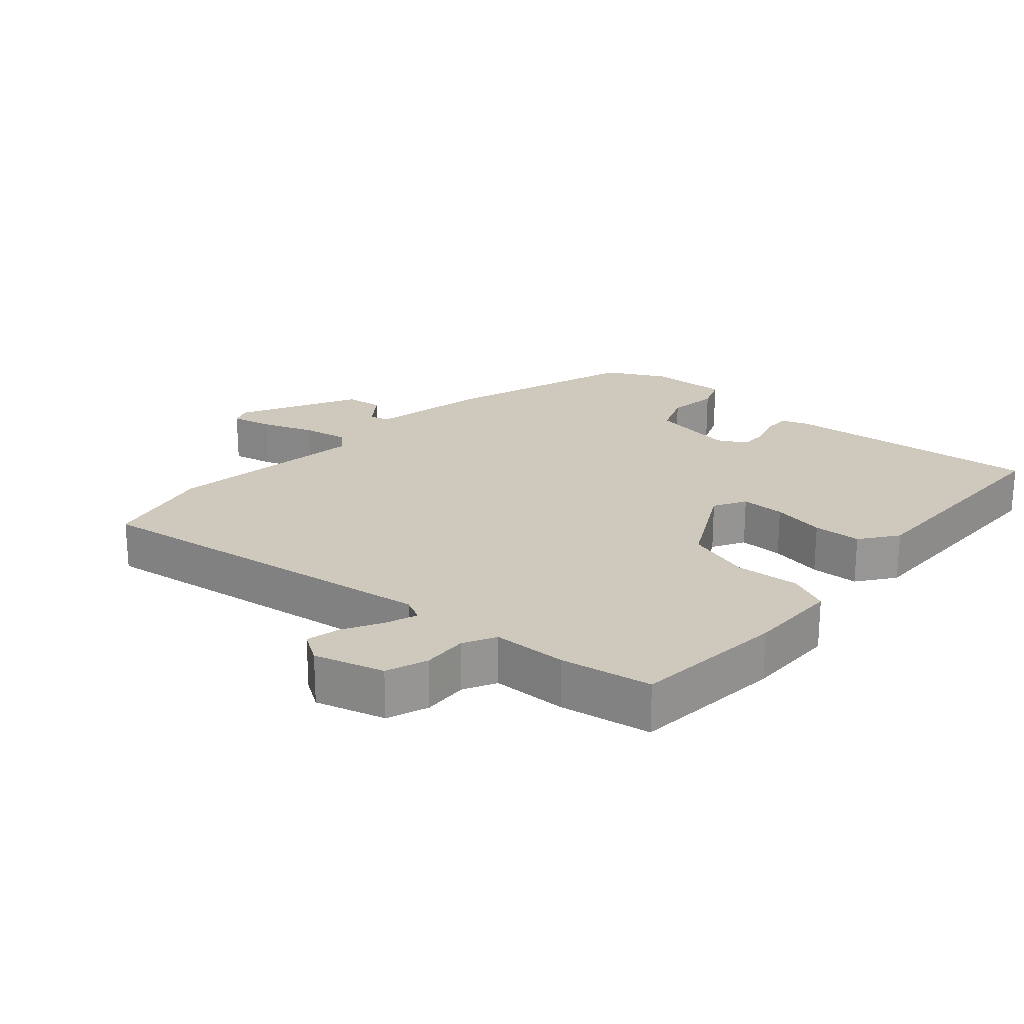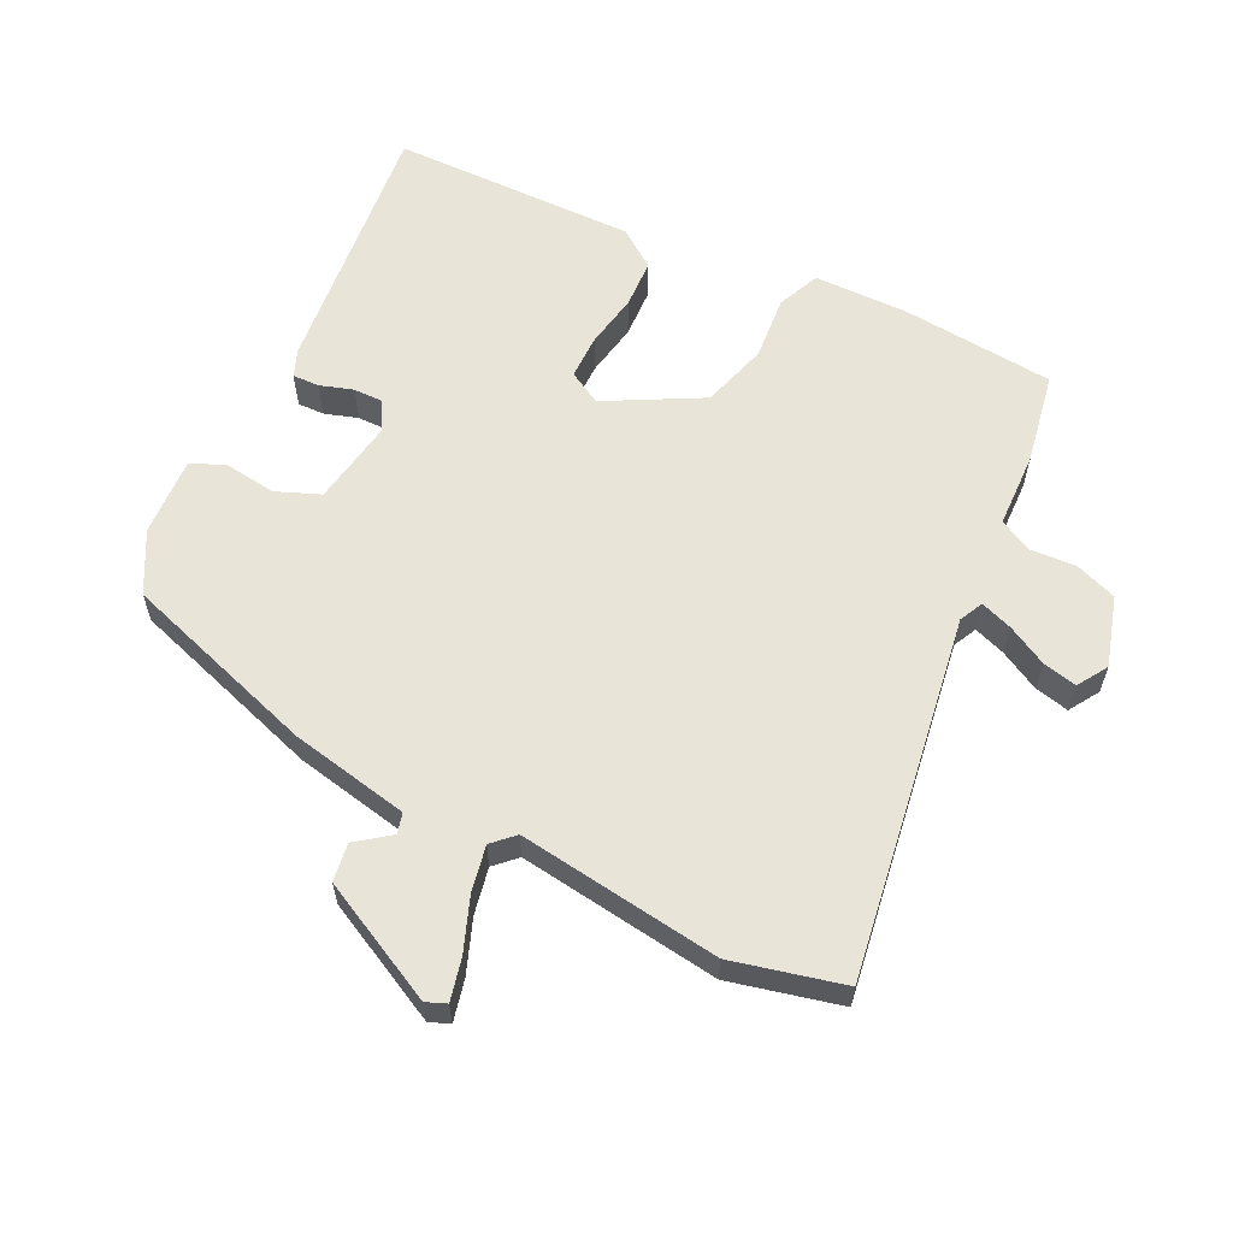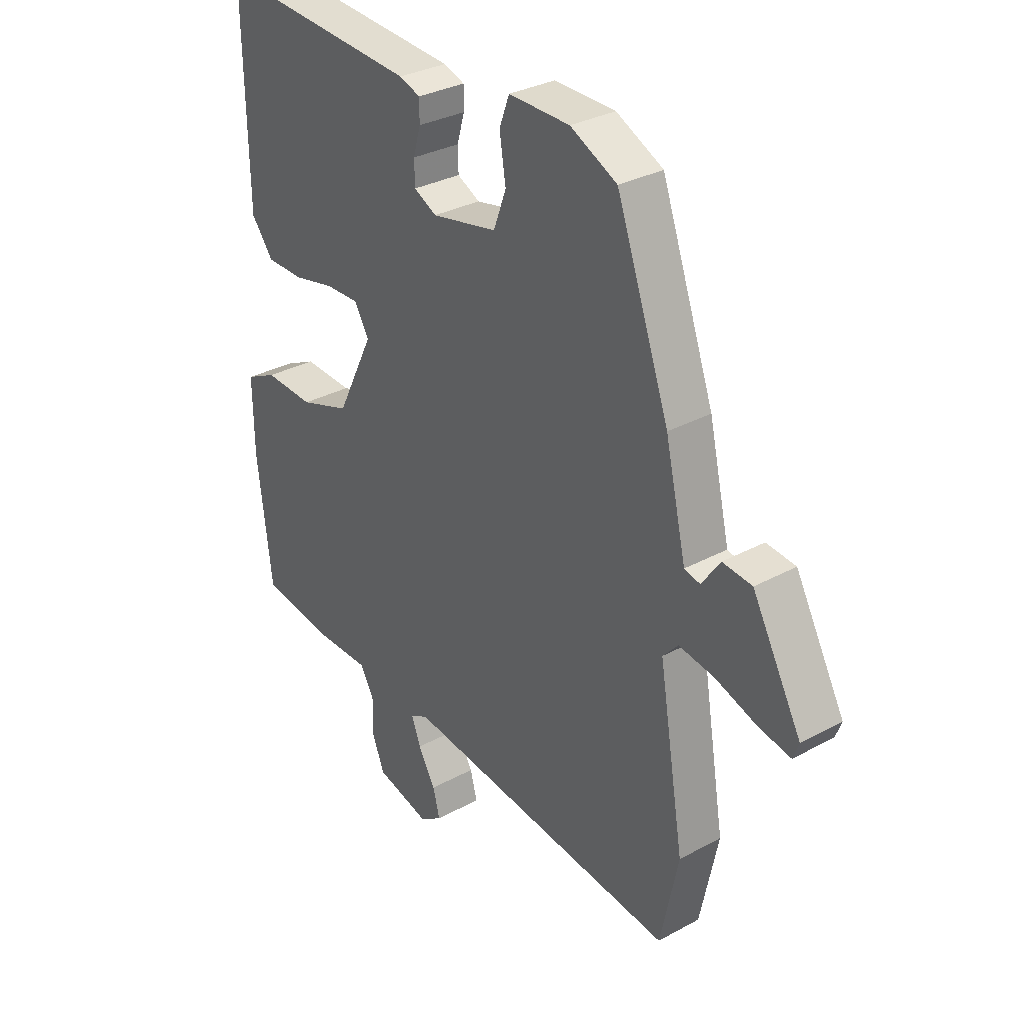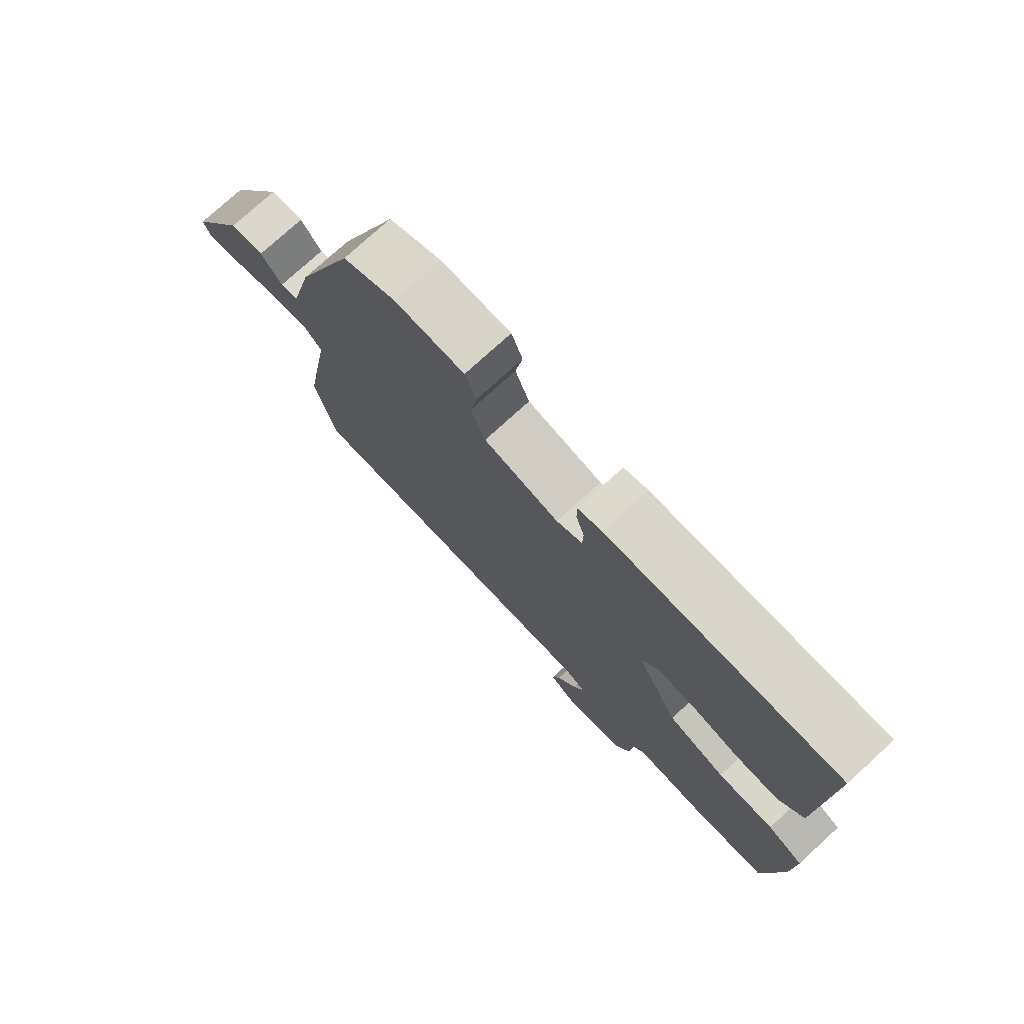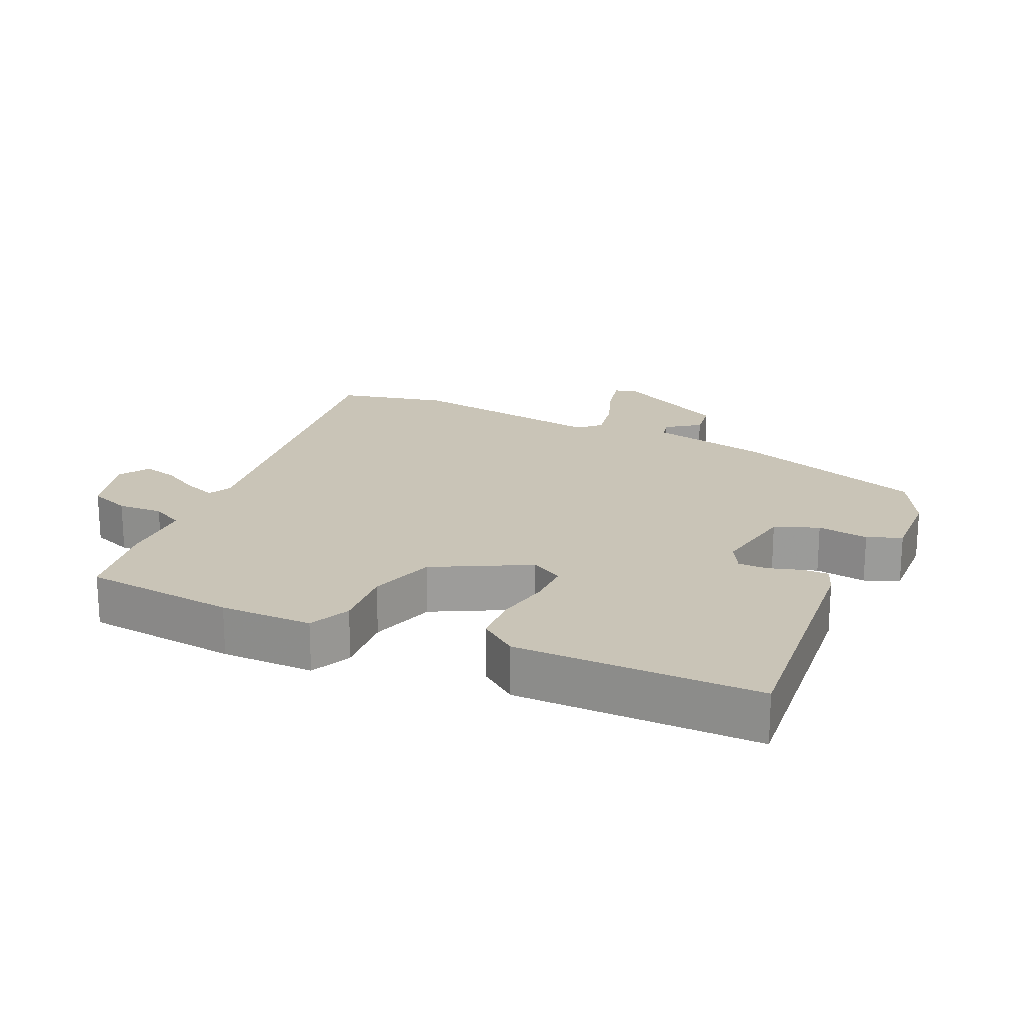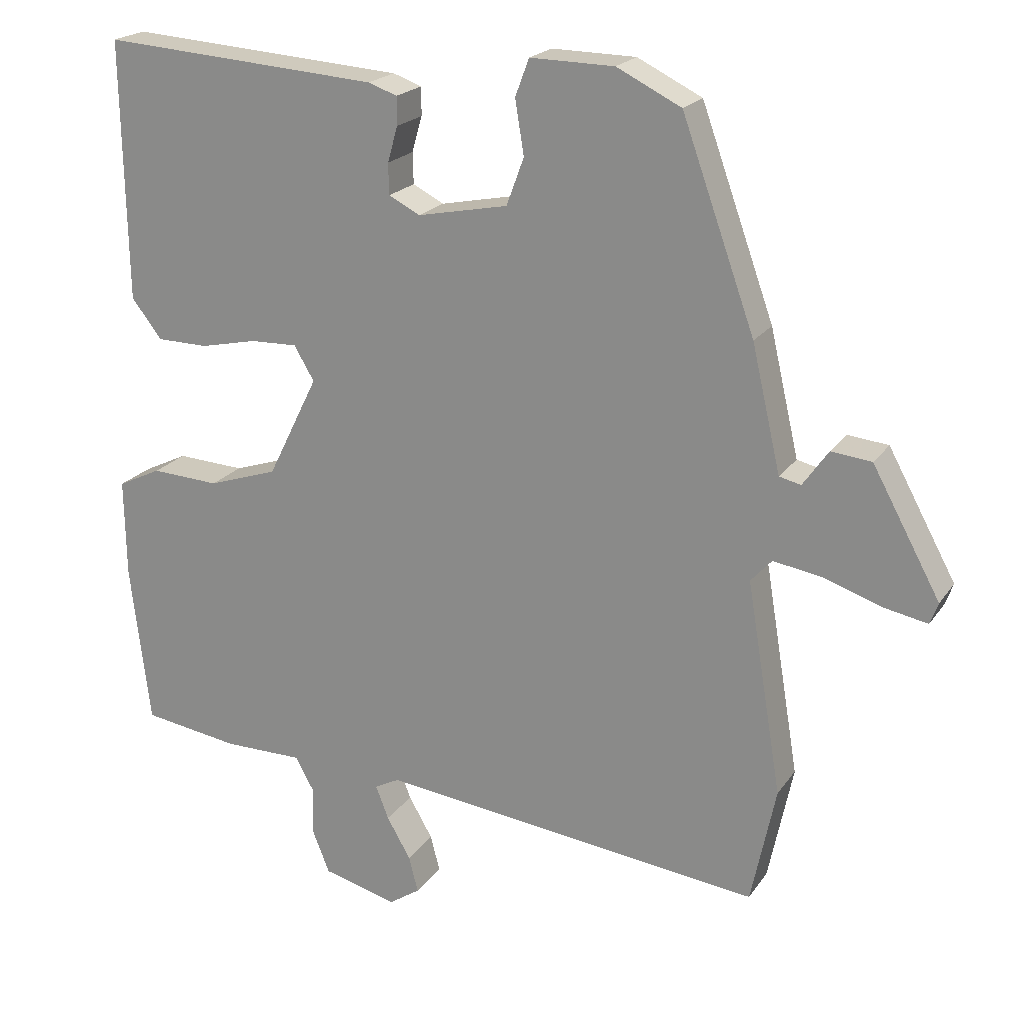
<metadata>
{"format":"obj","ext":"obj","renderer":"f3d","projection":"perspective","resolution":1024,"background":"white","views":[{"elev":22.3,"azim":-140.0,"up":"+Y"},{"elev":60.7,"azim":114.3,"up":"+Y"},{"elev":31.6,"azim":52.3,"up":"+Z"},{"elev":76.3,"azim":-132.4,"up":"+Z"},{"elev":20.0,"azim":-66.7,"up":"+Y"},{"elev":20.6,"azim":24.8,"up":"+Z"}]}
</metadata>
<code>
v 0.358 0.07 0.466
v 0.459 0.07 0.185
v 0.499 0.07 0.012
v 0.529 0.07 0.005
v 0.564 0.07 0.055
v 0.62 0.07 0.049
v 0.714 0.07 -0.123
v 0.703 0.07 -0.153
v 0.642 0.07 -0.141
v 0.563 0.07 -0.114
v 0.495 0.07 -0.103
v 0.466 0.07 -0.135
v 0.515 0.07 -0.429
v 0.481 0.07 -0.592
v -0.05 0.07 -0.529
v -0.084 0.07 -0.547
v -0.066 0.07 -0.593
v -0.033 0.07 -0.65
v -0.02 0.07 -0.7
v -0.063 0.07 -0.729
v -0.166 0.07 -0.702
v -0.19 0.07 -0.642
v -0.188 0.07 -0.575
v -0.214 0.07 -0.528
v -0.324 0.07 -0.528
v -0.458 0.07 -0.508
v -0.485 0.07 -0.284
v -0.487 0.07 -0.148
v -0.427 0.07 -0.119
v -0.333 0.07 -0.124
v -0.237 0.07 -0.092
v -0.167 0.07 0.049
v -0.195 0.07 0.096
v -0.26 0.07 0.094
v -0.338 0.07 0.077
v -0.409 0.07 0.078
v -0.451 0.07 0.132
v -0.457 0.07 0.49
v -0.073 0.07 0.463
v -0.033 0.07 0.449
v -0.033 0.07 0.41
v -0.047 0.07 0.361
v -0.046 0.07 0.318
v -0.003 0.07 0.296
v 0.122 0.07 0.321
v 0.146 0.07 0.386
v 0.134 0.07 0.461
v 0.153 0.07 0.512
v 0.269 0.07 0.51
v 0.358 0 0.466
v 0.459 0 0.185
v 0.499 0 0.012
v 0.529 0 0.005
v 0.564 0 0.055
v 0.62 0 0.049
v 0.714 0 -0.123
v 0.703 0 -0.153
v 0.642 0 -0.141
v 0.563 0 -0.114
v 0.495 0 -0.103
v 0.466 0 -0.135
v 0.515 0 -0.429
v 0.481 0 -0.592
v -0.05 0 -0.529
v -0.084 0 -0.547
v -0.066 0 -0.593
v -0.033 0 -0.65
v -0.02 0 -0.7
v -0.063 0 -0.729
v -0.166 0 -0.702
v -0.19 0 -0.642
v -0.188 0 -0.575
v -0.214 0 -0.528
v -0.324 0 -0.528
v -0.458 0 -0.508
v -0.485 0 -0.284
v -0.487 0 -0.148
v -0.427 0 -0.119
v -0.333 0 -0.124
v -0.237 0 -0.092
v -0.167 0 0.049
v -0.195 0 0.096
v -0.26 0 0.094
v -0.338 0 0.077
v -0.409 0 0.078
v -0.451 0 0.132
v -0.457 0 0.49
v -0.073 0 0.463
v -0.033 0 0.449
v -0.033 0 0.41
v -0.047 0 0.361
v -0.046 0 0.318
v -0.003 0 0.296
v 0.122 0 0.321
v 0.146 0 0.386
v 0.134 0 0.461
v 0.153 0 0.512
v 0.269 0 0.51
f 1 2 3
f 49 1 3
f 48 49 3
f 47 48 3
f 46 47 3
f 45 46 3
f 44 45 3
f 43 44 3
f 40 41 42
f 39 40 42
f 38 39 42
f 37 38 42
f 36 37 42
f 35 36 42
f 34 35 42
f 33 34 42 43
f 32 33 43 3
f 28 29 30
f 27 28 30
f 26 27 30
f 25 26 30
f 24 25 30
f 23 24 30 31
f 21 22 23
f 20 21 23
f 19 20 23
f 18 19 23
f 17 18 23
f 16 17 23
f 32 3 4
f 31 32 4
f 23 31 4
f 16 23 4
f 15 16 4
f 12 13 14 15
f 8 9 10
f 7 8 10
f 6 7 10
f 5 6 10
f 4 5 10
f 4 10 11
f 4 11 12 15
f 52 51 50
f 52 50 98
f 52 98 97
f 52 97 96
f 52 96 95
f 52 95 94
f 52 94 93
f 52 93 92
f 91 90 89
f 91 89 88
f 91 88 87
f 91 87 86
f 91 86 85
f 91 85 84
f 91 84 83
f 92 91 83 82
f 52 92 82 81
f 79 78 77
f 79 77 76
f 79 76 75
f 79 75 74
f 79 74 73
f 80 79 73 72
f 72 71 70
f 72 70 69
f 72 69 68
f 72 68 67
f 72 67 66
f 72 66 65
f 53 52 81
f 53 81 80
f 53 80 72
f 53 72 65
f 53 65 64
f 64 63 62 61
f 59 58 57
f 59 57 56
f 59 56 55
f 59 55 54
f 59 54 53
f 60 59 53
f 64 61 60 53
f 1 50 51 2
f 2 51 52 3
f 3 52 53 4
f 4 53 54 5
f 5 54 55 6
f 6 55 56 7
f 7 56 57 8
f 8 57 58 9
f 9 58 59 10
f 10 59 60 11
f 11 60 61 12
f 12 61 62 13
f 13 62 63 14
f 14 63 64 15
f 15 64 65 16
f 16 65 66 17
f 17 66 67 18
f 18 67 68 19
f 19 68 69 20
f 20 69 70 21
f 21 70 71 22
f 22 71 72 23
f 23 72 73 24
f 24 73 74 25
f 25 74 75 26
f 26 75 76 27
f 27 76 77 28
f 28 77 78 29
f 29 78 79 30
f 30 79 80 31
f 31 80 81 32
f 32 81 82 33
f 33 82 83 34
f 34 83 84 35
f 35 84 85 36
f 36 85 86 37
f 37 86 87 38
f 38 87 88 39
f 39 88 89 40
f 40 89 90 41
f 41 90 91 42
f 42 91 92 43
f 43 92 93 44
f 44 93 94 45
f 45 94 95 46
f 46 95 96 47
f 47 96 97 48
f 48 97 98 49
f 49 98 50 1

</code>
